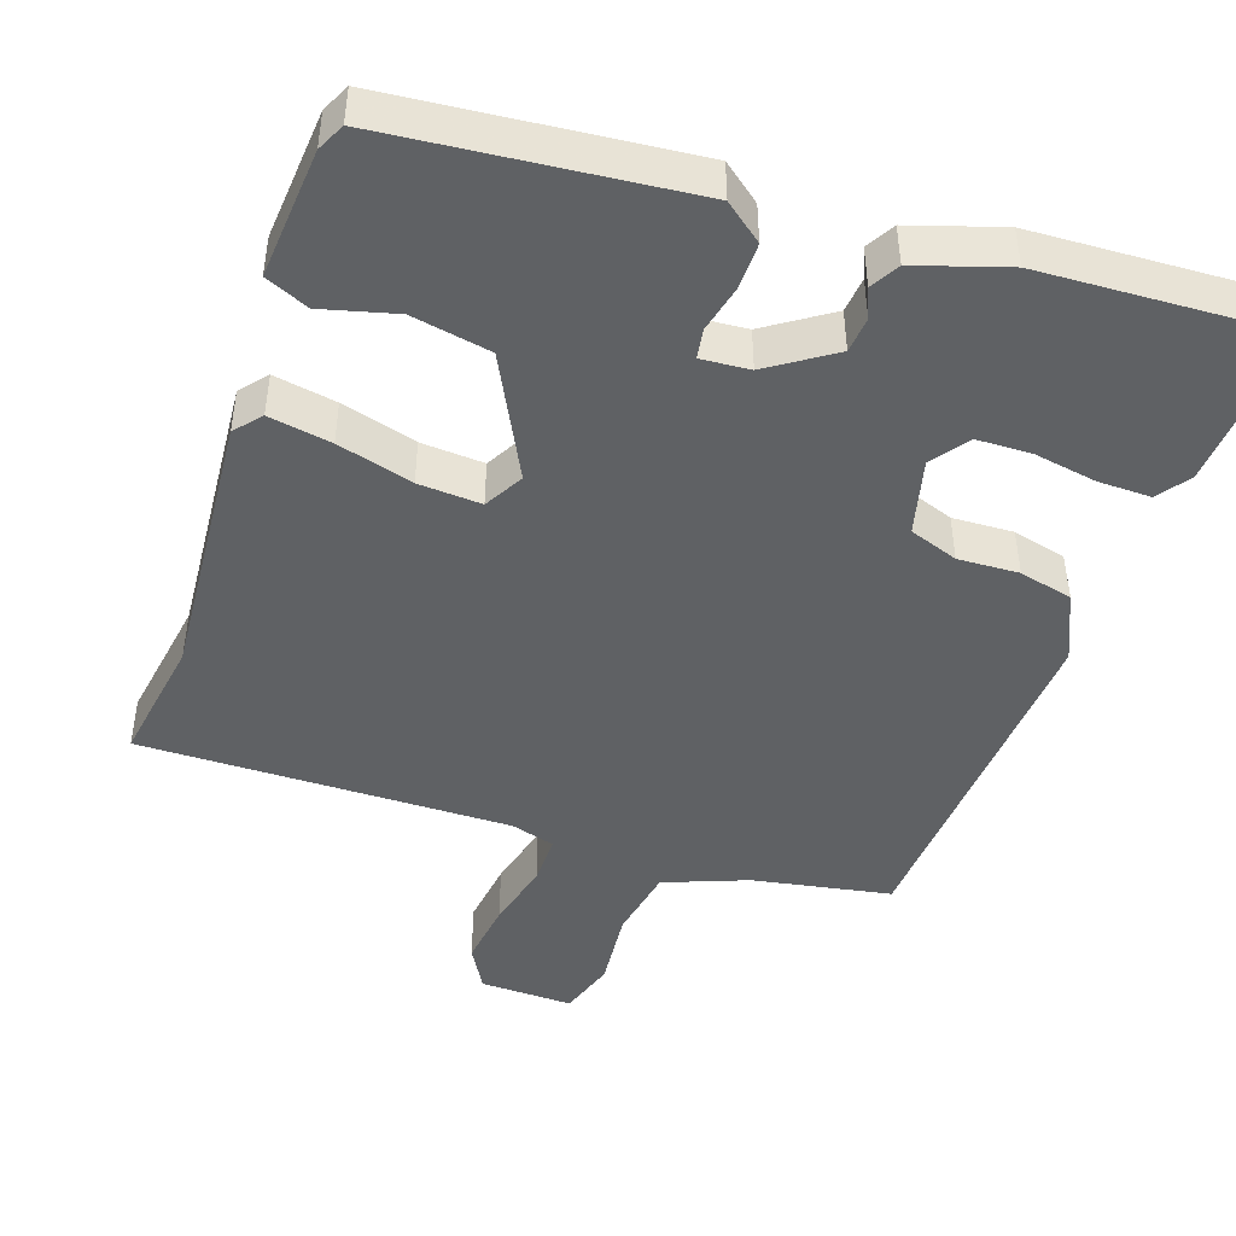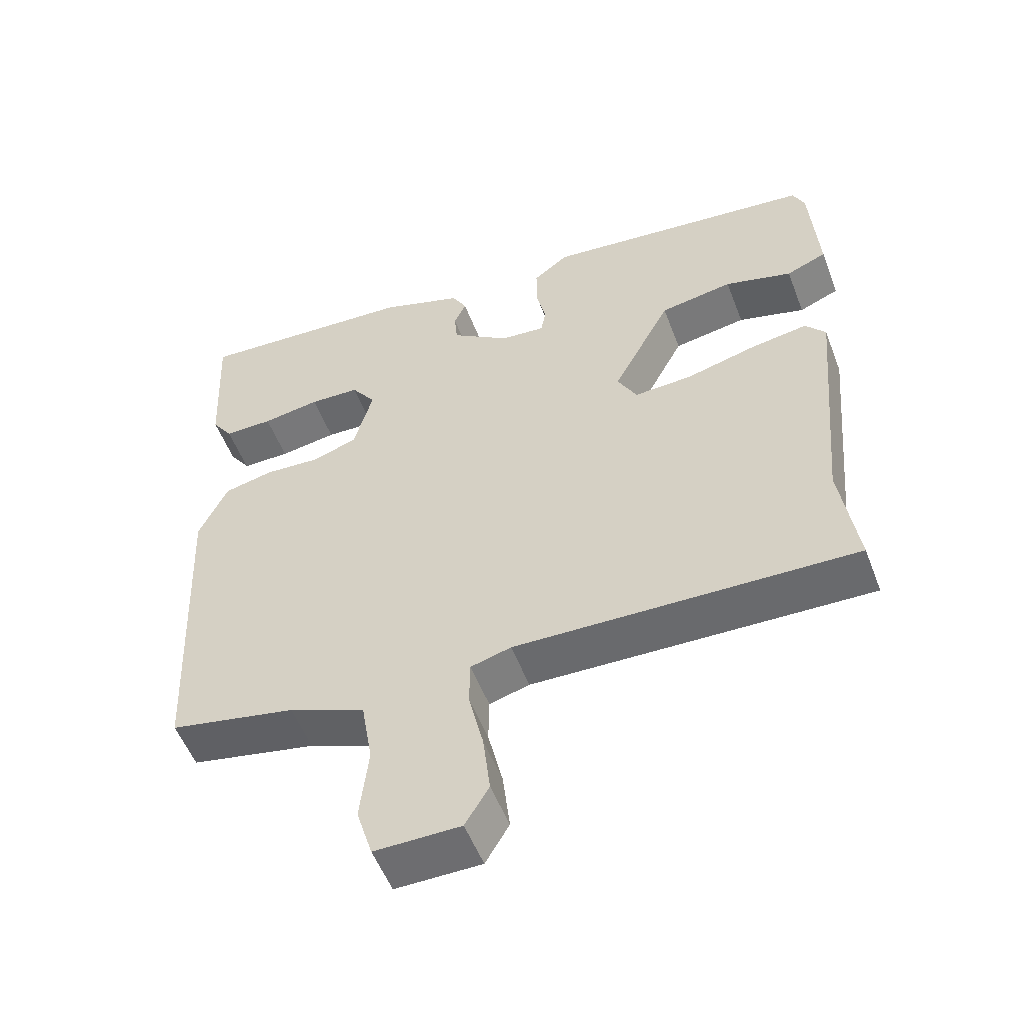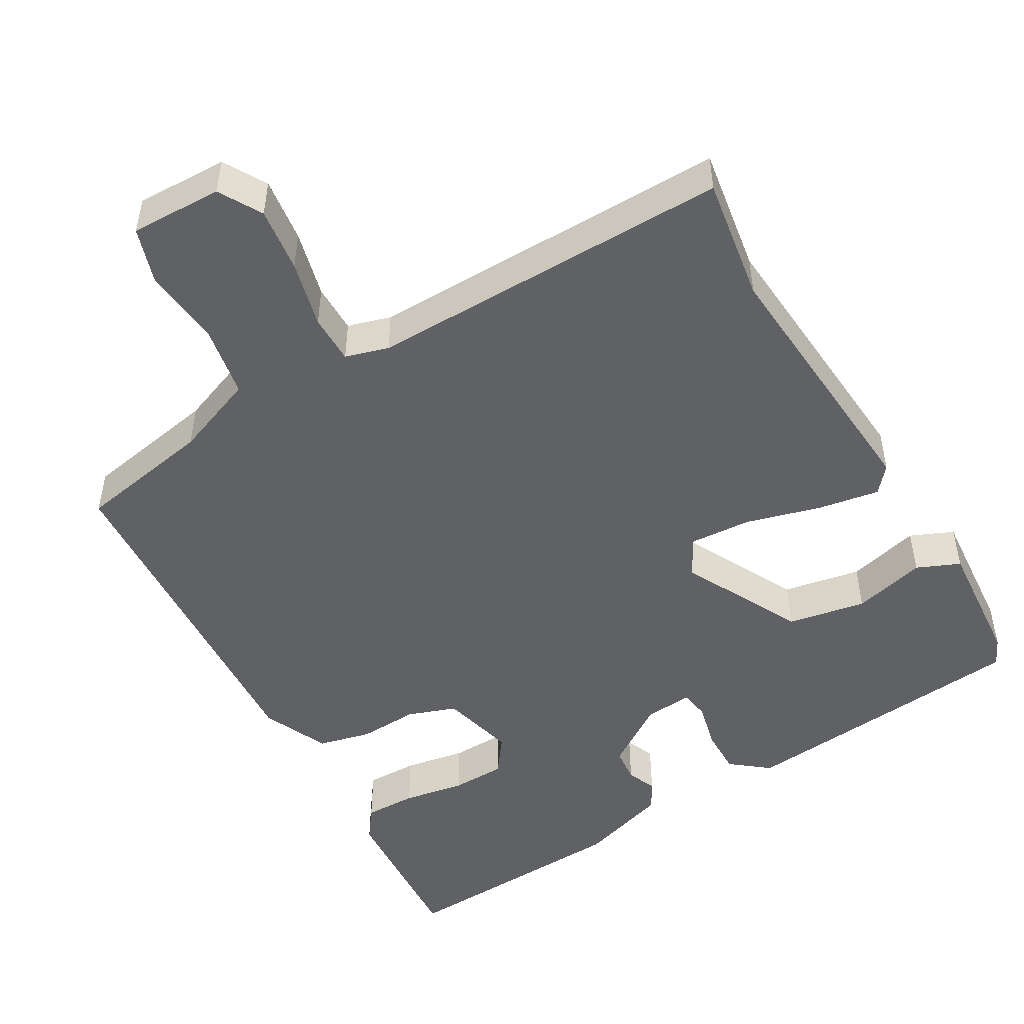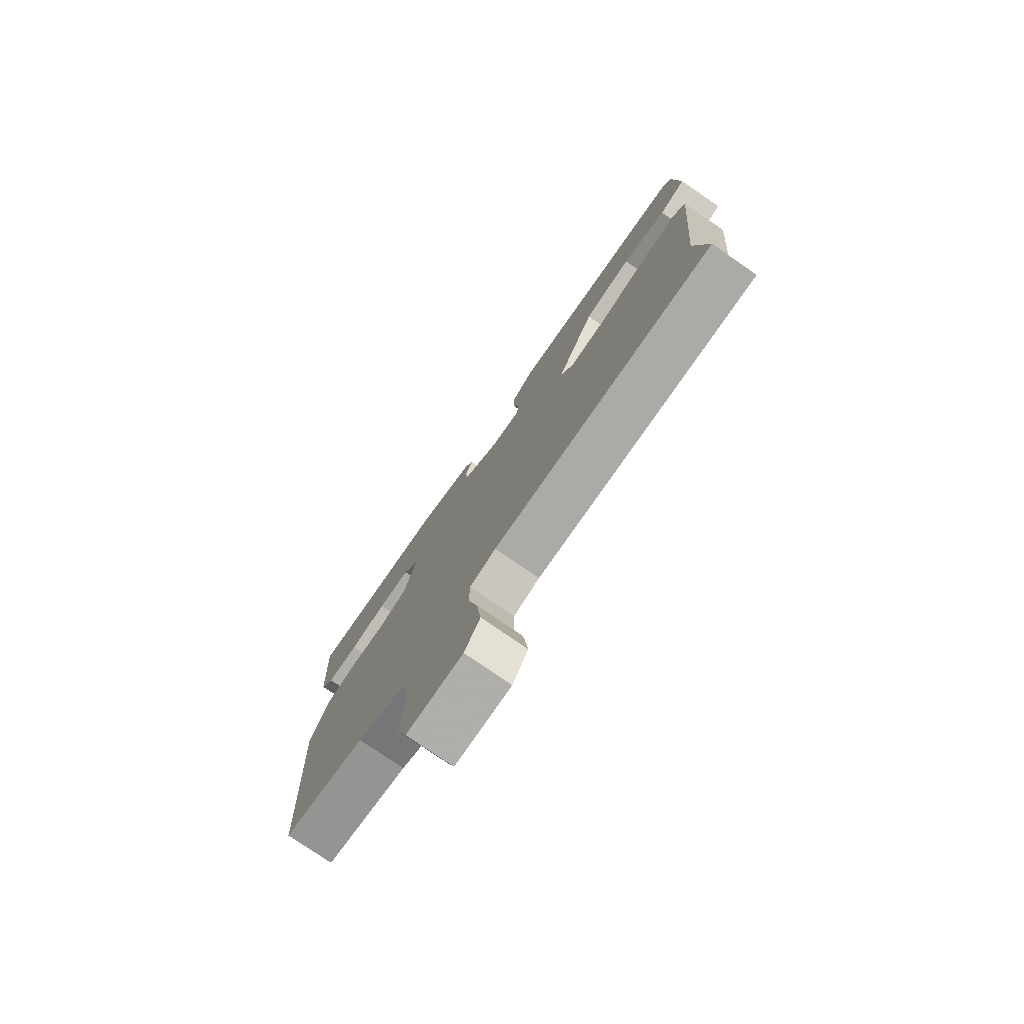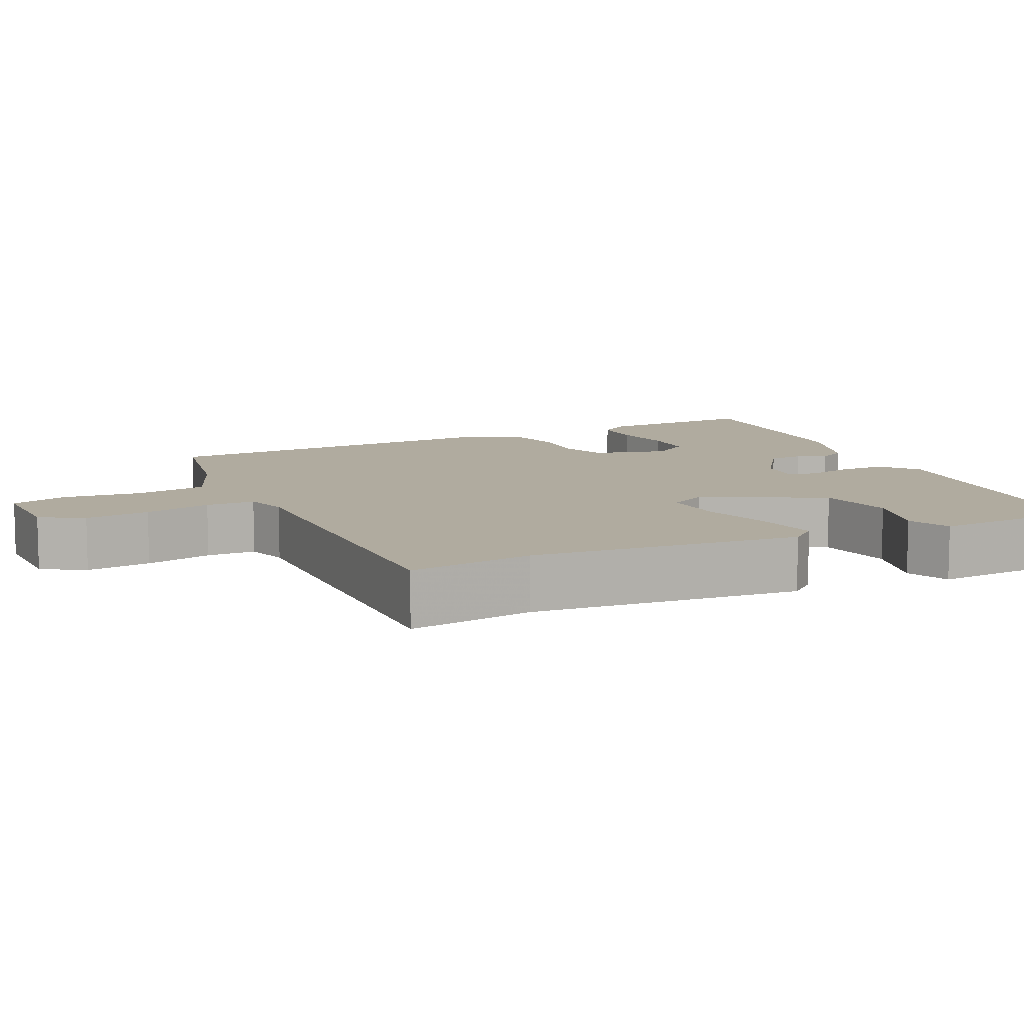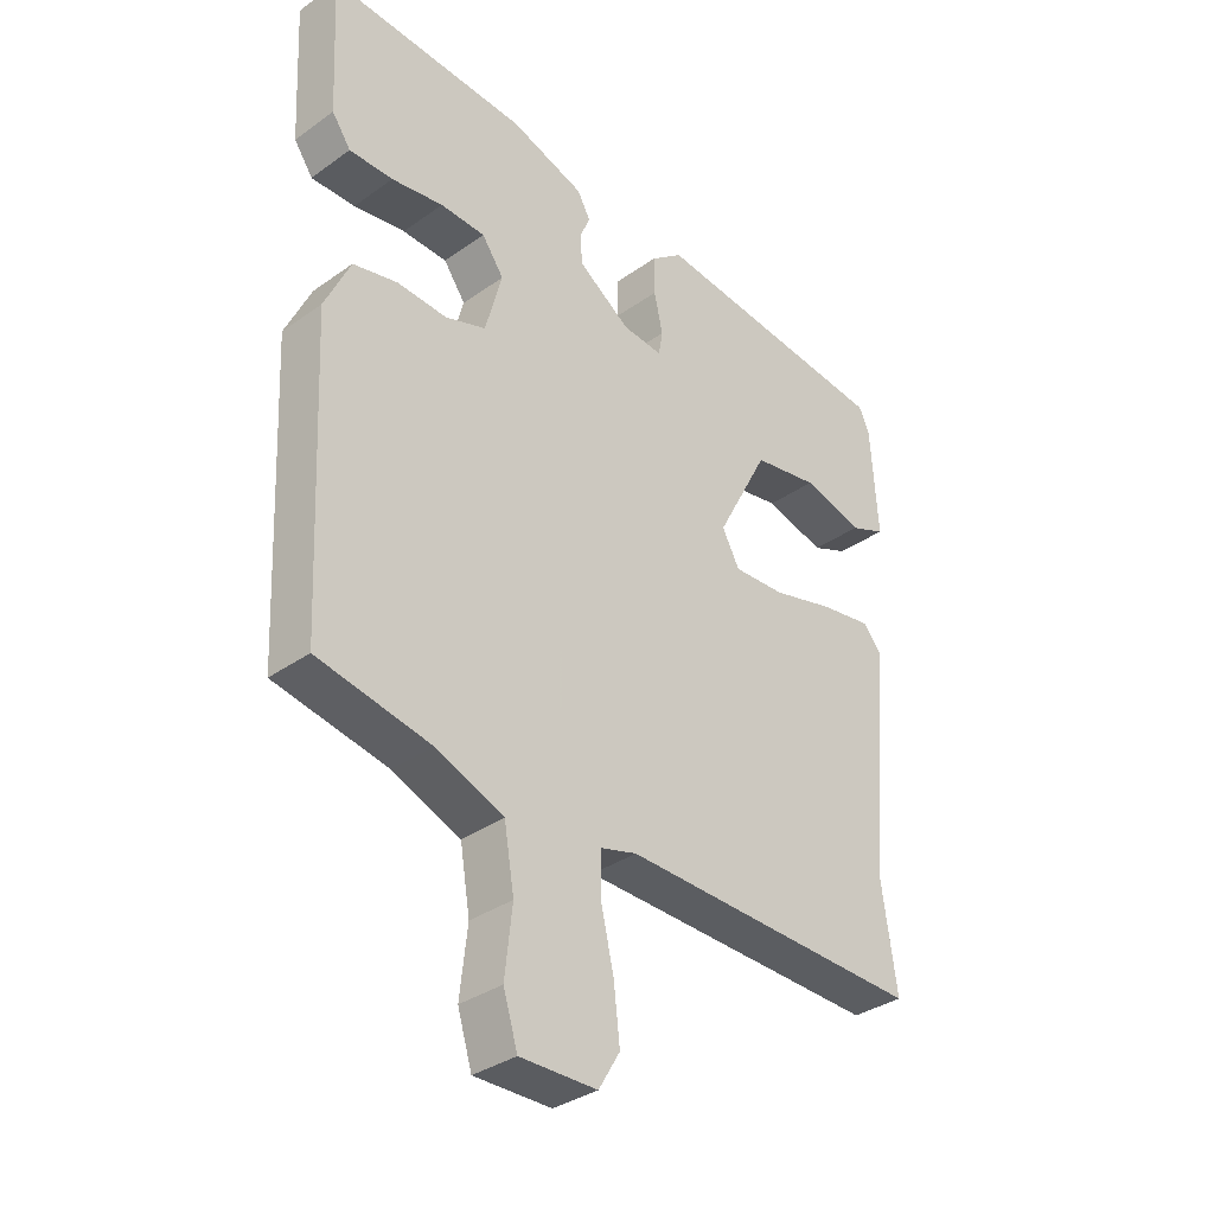
<metadata>
{"format":"obj","ext":"obj","renderer":"f3d","projection":"perspective","resolution":1024,"background":"white","views":[{"elev":-45.7,"azim":-19.8,"up":"+Y"},{"elev":-53.9,"azim":-159.2,"up":"+Z"},{"elev":-49.4,"azim":-150.7,"up":"+Y"},{"elev":-77.5,"azim":-124.5,"up":"+Z"},{"elev":9.7,"azim":-115.6,"up":"+Y"},{"elev":-34.3,"azim":133.7,"up":"+Z"}]}
</metadata>
<code>
v 0.521 0.07 0.498
v 0.51 0.07 0.28
v 0.48 0.07 0.237
v 0.41 0.07 0.237
v 0.327 0.07 0.25
v 0.255 0.07 0.247
v 0.22 0.07 0.198
v 0.247 0.07 0.098
v 0.312 0.07 0.076
v 0.392 0.07 0.081
v 0.463 0.07 0.065
v 0.504 0.07 -0.023
v 0.482 0.07 -0.493
v 0.301 0.07 -0.529
v 0.192 0.07 -0.573
v 0.176 0.07 -0.669
v 0.188 0.07 -0.775
v 0.165 0.07 -0.85
v 0.042 0.07 -0.849
v 0.008 0.07 -0.792
v 0.018 0.07 -0.705
v 0.039 0.07 -0.615
v 0.038 0.07 -0.549
v -0.02 0.07 -0.533
v -0.507 0.07 -0.547
v -0.483 0.07 -0.379
v -0.516 0.07 -0.019
v -0.487 0.07 0.016
v -0.404 0.07 0.003
v -0.304 0.07 -0.023
v -0.221 0.07 -0.027
v -0.193 0.07 0.025
v -0.277 0.07 0.184
v -0.382 0.07 0.202
v -0.479 0.07 0.175
v -0.537 0.07 0.199
v -0.526 0.07 0.372
v -0.509 0.07 0.409
v -0.116 0.07 0.453
v -0.065 0.07 0.414
v -0.065 0.07 0.352
v -0.079 0.07 0.289
v -0.072 0.07 0.25
v -0.008 0.07 0.256
v 0.076 0.07 0.314
v 0.08 0.07 0.361
v 0.063 0.07 0.4
v 0.084 0.07 0.438
v 0.203 0.07 0.478
v 0.521 0 0.498
v 0.51 0 0.28
v 0.48 0 0.237
v 0.41 0 0.237
v 0.327 0 0.25
v 0.255 0 0.247
v 0.22 0 0.198
v 0.247 0 0.098
v 0.312 0 0.076
v 0.392 0 0.081
v 0.463 0 0.065
v 0.504 0 -0.023
v 0.482 0 -0.493
v 0.301 0 -0.529
v 0.192 0 -0.573
v 0.176 0 -0.669
v 0.188 0 -0.775
v 0.165 0 -0.85
v 0.042 0 -0.849
v 0.008 0 -0.792
v 0.018 0 -0.705
v 0.039 0 -0.615
v 0.038 0 -0.549
v -0.02 0 -0.533
v -0.507 0 -0.547
v -0.483 0 -0.379
v -0.516 0 -0.019
v -0.487 0 0.016
v -0.404 0 0.003
v -0.304 0 -0.023
v -0.221 0 -0.027
v -0.193 0 0.025
v -0.277 0 0.184
v -0.382 0 0.202
v -0.479 0 0.175
v -0.537 0 0.199
v -0.526 0 0.372
v -0.509 0 0.409
v -0.116 0 0.453
v -0.065 0 0.414
v -0.065 0 0.352
v -0.079 0 0.289
v -0.072 0 0.25
v -0.008 0 0.256
v 0.076 0 0.314
v 0.08 0 0.361
v 0.063 0 0.4
v 0.084 0 0.438
v 0.203 0 0.478
f 3 4 5
f 2 3 5
f 1 2 5
f 49 1 5
f 48 49 5
f 47 48 5
f 46 47 5
f 45 46 5 6
f 44 45 6 7
f 43 44 7 8
f 40 41 42
f 39 40 42
f 38 39 42
f 37 38 42
f 36 37 42
f 35 36 42
f 34 35 42
f 33 34 42 43
f 32 33 43 8
f 28 29 30
f 27 28 30
f 26 27 30
f 26 30 31
f 25 26 31
f 24 25 31
f 32 8 9
f 31 32 9
f 24 31 9
f 23 24 9
f 20 21 22
f 19 20 22
f 18 19 22
f 17 18 22
f 16 17 22
f 15 16 22 23
f 12 13 14
f 11 12 14
f 10 11 14
f 9 10 14
f 23 9 14
f 14 15 23
f 54 53 52
f 54 52 51
f 54 51 50
f 54 50 98
f 54 98 97
f 54 97 96
f 54 96 95
f 55 54 95 94
f 56 55 94 93
f 57 56 93 92
f 91 90 89
f 91 89 88
f 91 88 87
f 91 87 86
f 91 86 85
f 91 85 84
f 91 84 83
f 92 91 83 82
f 57 92 82 81
f 79 78 77
f 79 77 76
f 79 76 75
f 80 79 75
f 80 75 74
f 80 74 73
f 58 57 81
f 58 81 80
f 58 80 73
f 58 73 72
f 71 70 69
f 71 69 68
f 71 68 67
f 71 67 66
f 71 66 65
f 72 71 65 64
f 63 62 61
f 63 61 60
f 63 60 59
f 63 59 58
f 63 58 72
f 72 64 63
f 1 50 51 2
f 2 51 52 3
f 3 52 53 4
f 4 53 54 5
f 5 54 55 6
f 6 55 56 7
f 7 56 57 8
f 8 57 58 9
f 9 58 59 10
f 10 59 60 11
f 11 60 61 12
f 12 61 62 13
f 13 62 63 14
f 14 63 64 15
f 15 64 65 16
f 16 65 66 17
f 17 66 67 18
f 18 67 68 19
f 19 68 69 20
f 20 69 70 21
f 21 70 71 22
f 22 71 72 23
f 23 72 73 24
f 24 73 74 25
f 25 74 75 26
f 26 75 76 27
f 27 76 77 28
f 28 77 78 29
f 29 78 79 30
f 30 79 80 31
f 31 80 81 32
f 32 81 82 33
f 33 82 83 34
f 34 83 84 35
f 35 84 85 36
f 36 85 86 37
f 37 86 87 38
f 38 87 88 39
f 39 88 89 40
f 40 89 90 41
f 41 90 91 42
f 42 91 92 43
f 43 92 93 44
f 44 93 94 45
f 45 94 95 46
f 46 95 96 47
f 47 96 97 48
f 48 97 98 49
f 49 98 50 1

</code>
